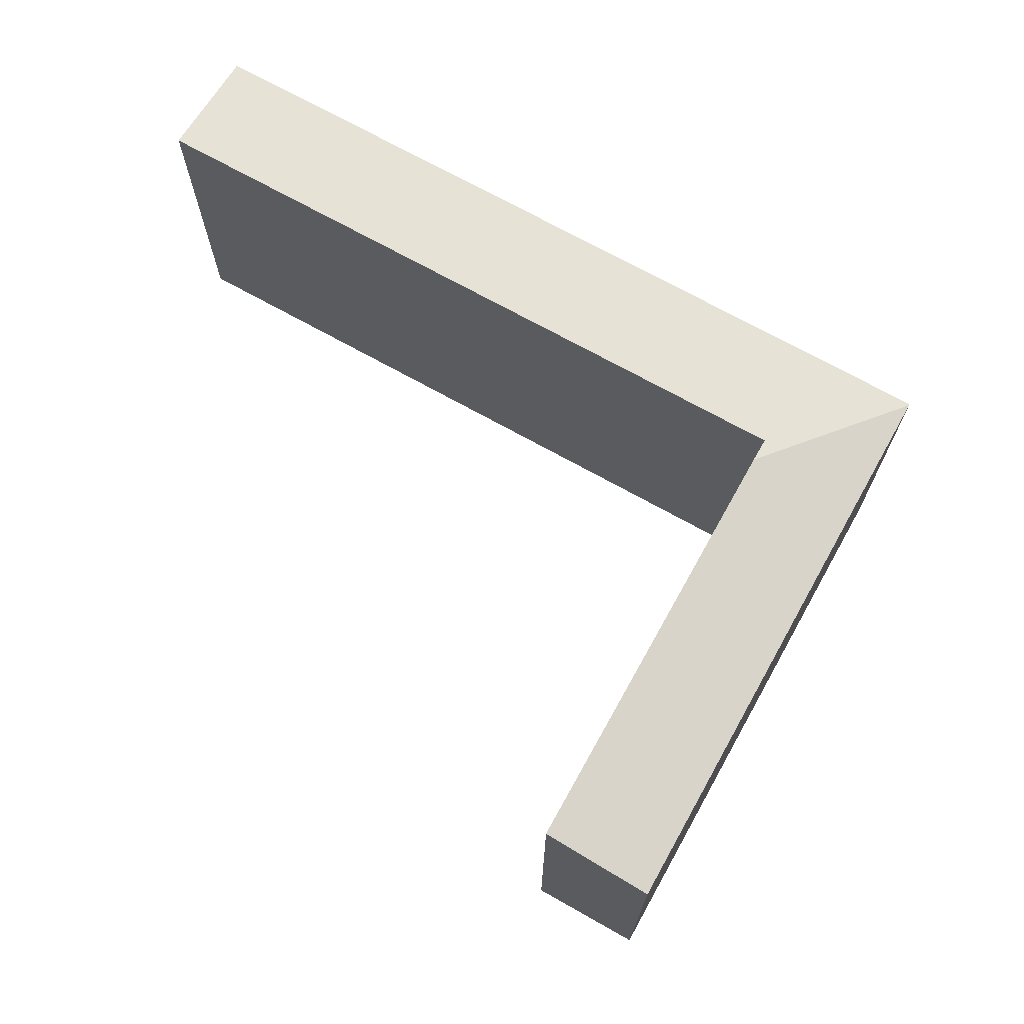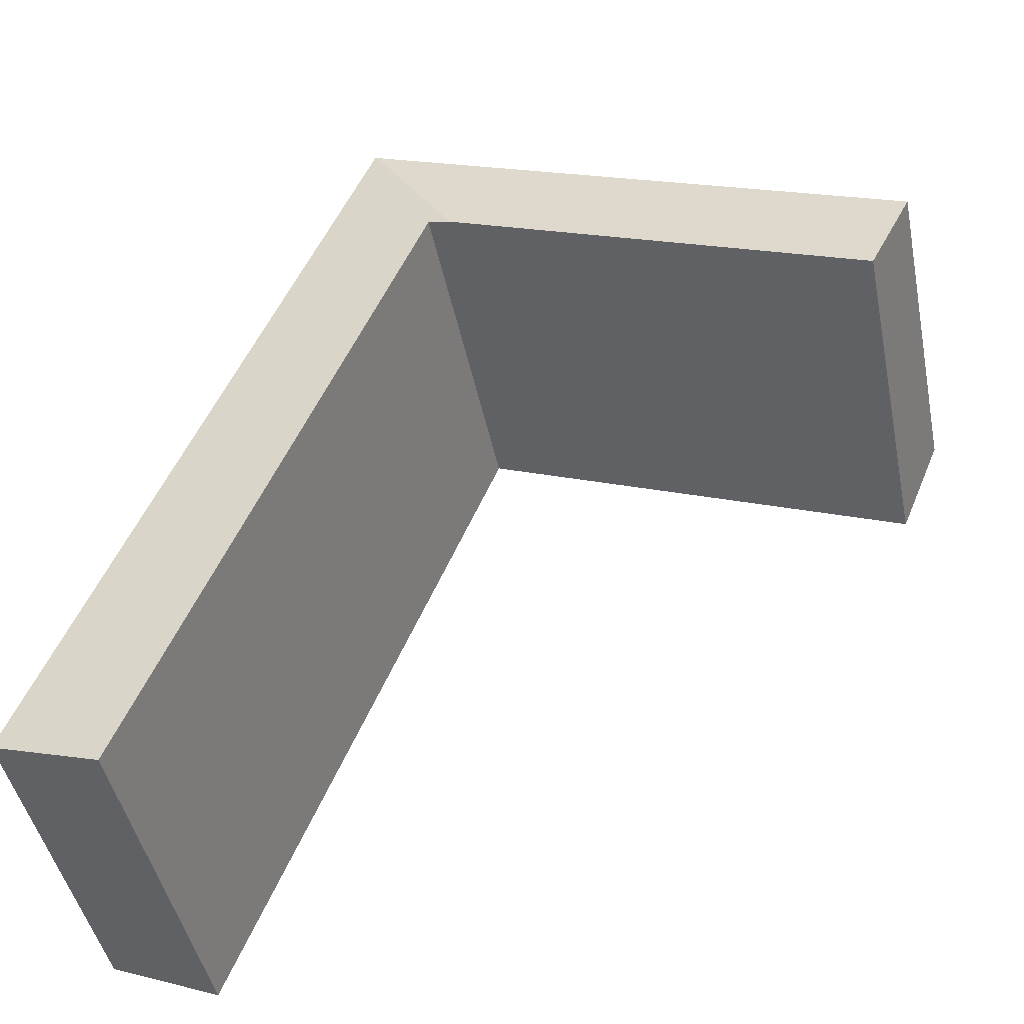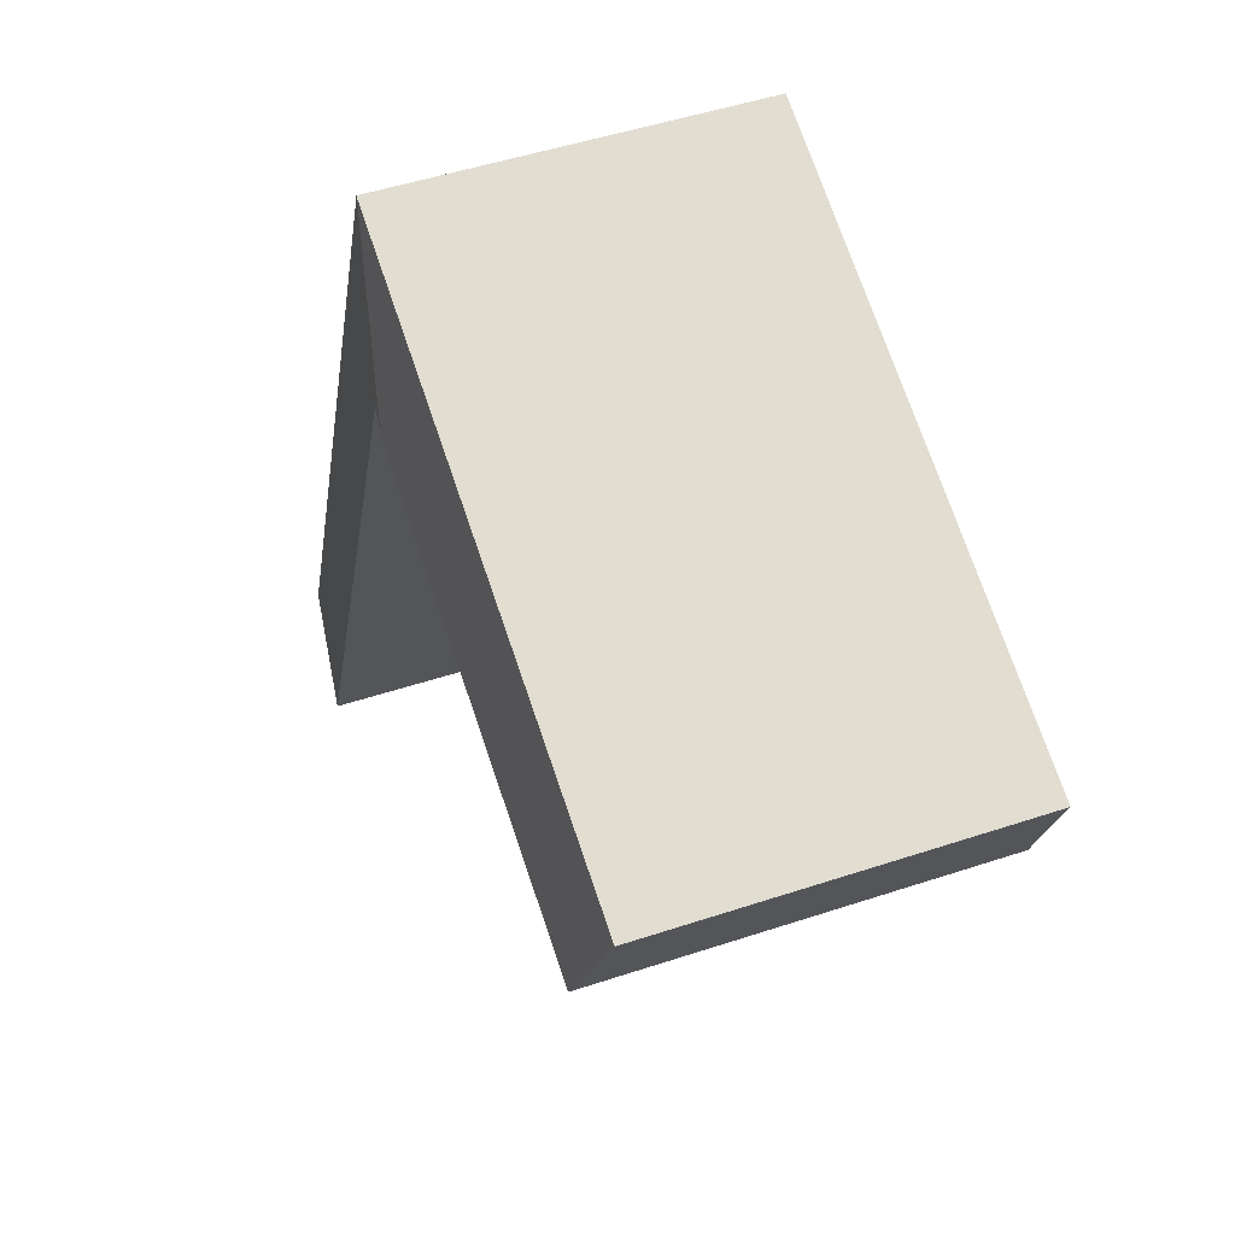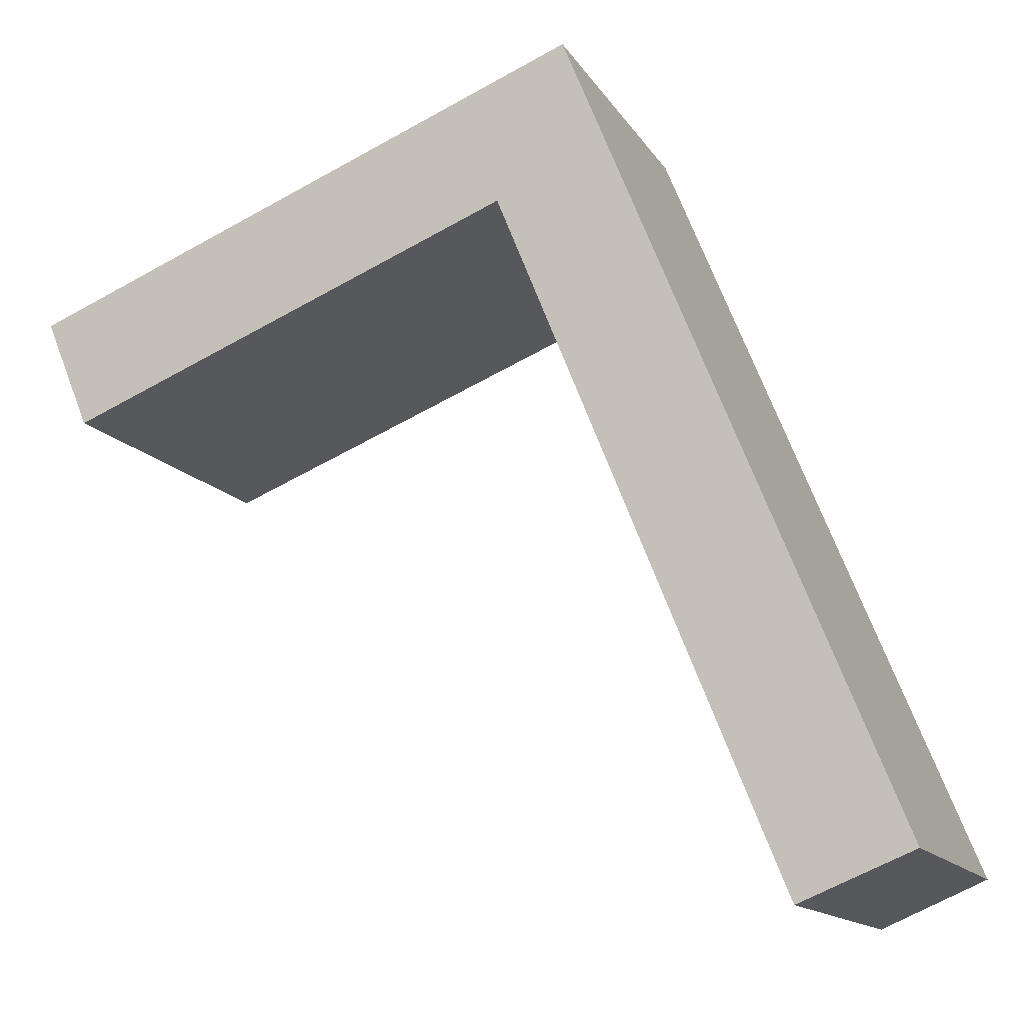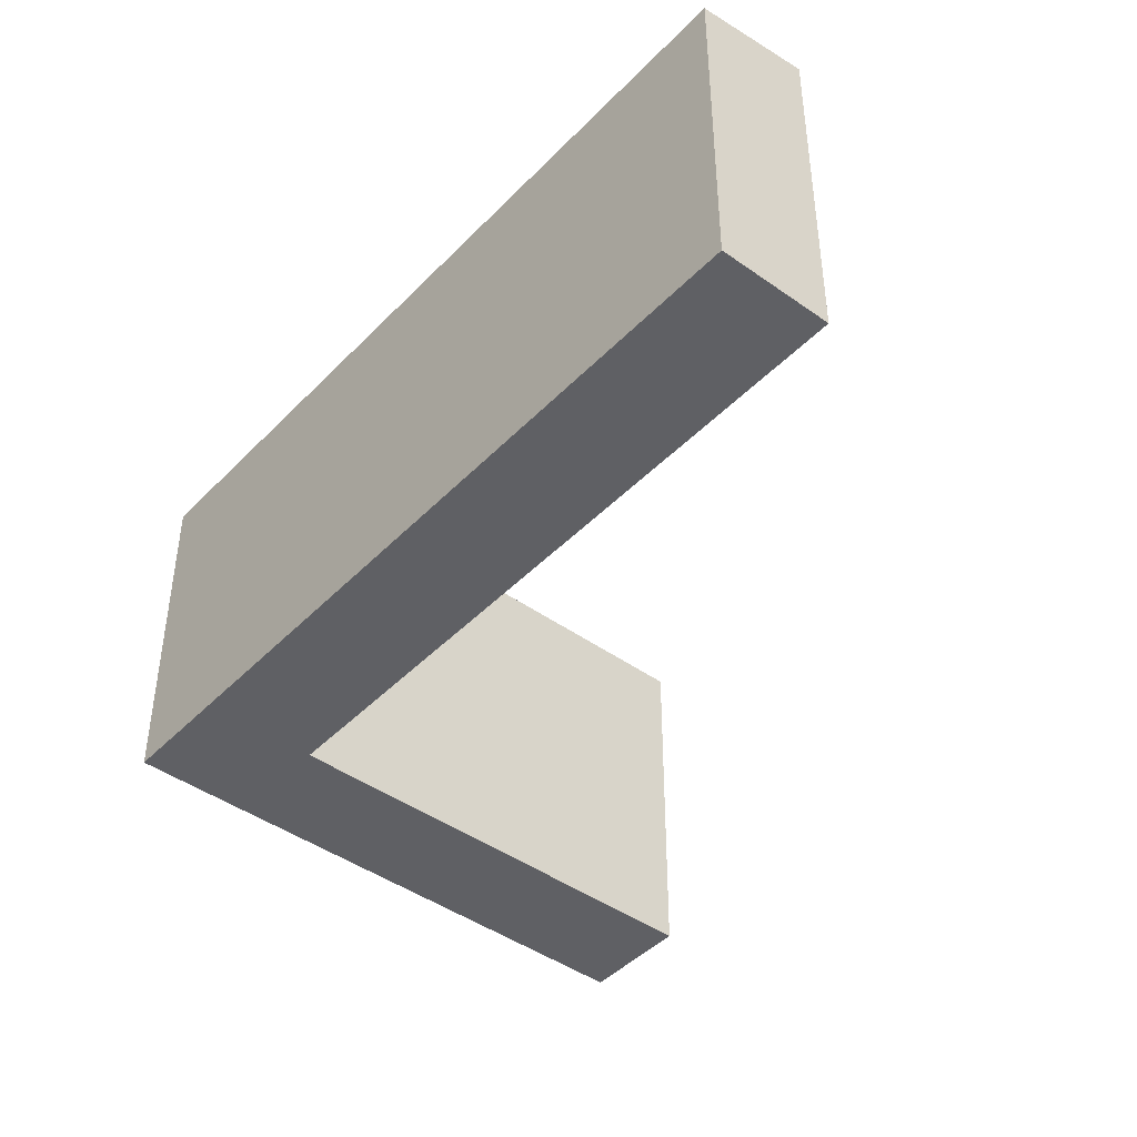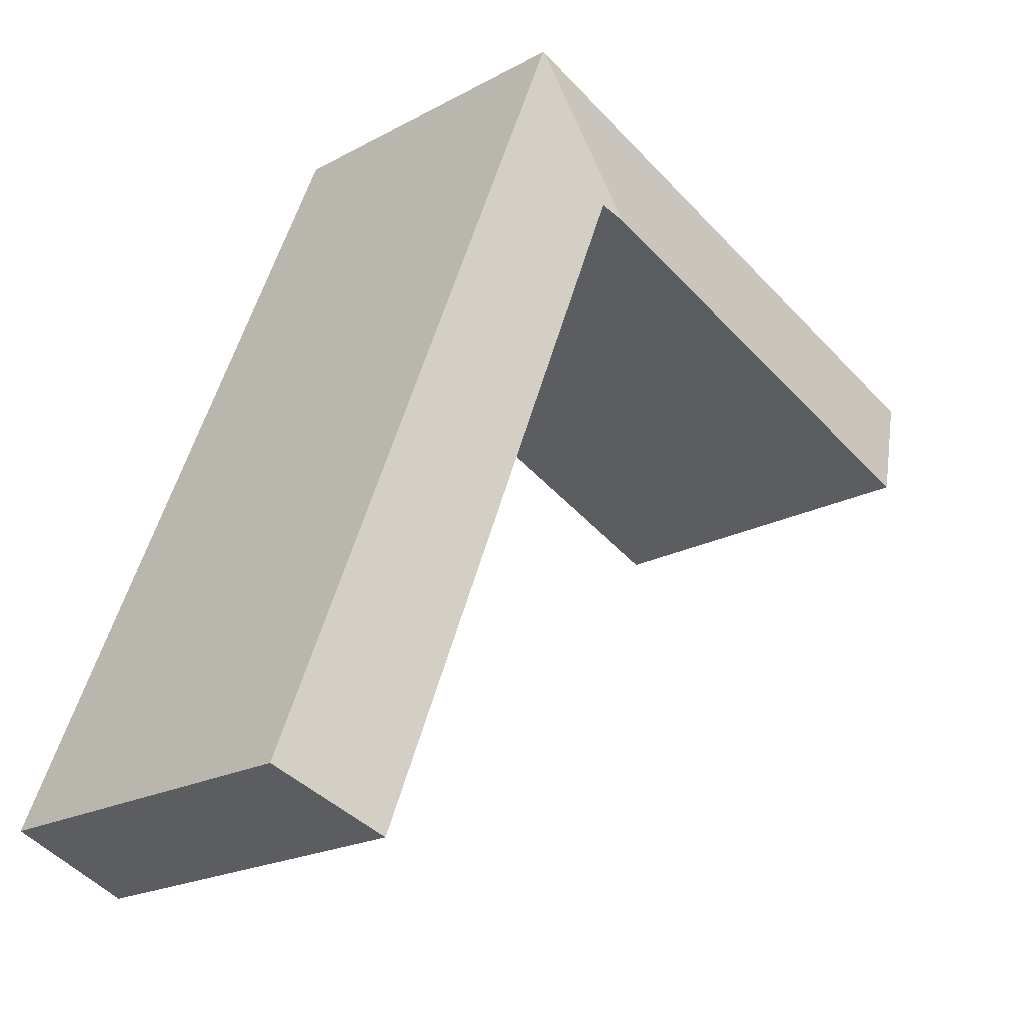
<metadata>
{"format":"obj","ext":"obj","renderer":"f3d","projection":"perspective","resolution":1024,"background":"white","views":[{"elev":71.3,"azim":-82.8,"up":"+Y"},{"elev":-45.3,"azim":-168.5,"up":"+Z"},{"elev":48.9,"azim":-110.3,"up":"+Z"},{"elev":-13.4,"azim":20.3,"up":"+Z"},{"elev":-43.8,"azim":117.9,"up":"+Y"},{"elev":-20.3,"azim":134.9,"up":"+Z"}]}
</metadata>
<code>
v  8.251 6.119 1.217
v  9.365 5.849 3.771
v  9.388 5.846 3.78
v  7.842 6.178 1.052
v  12.78 6.118 -10.01
v  14.73 5.846 -9.463
v  12.87 6.118 -10.23
v  0.742 6.179 -1.811
v  0 5.849 3.581e-16
v  0.742 1.109e-16 -1.811
v  0 0 0
v  12.87 6.262e-16 -10.23
v  8.251 -7.452e-17 1.217
v  12.78 6.126e-16 -10.01
v  9.365 -2.309e-16 3.771
v  9.388 -2.315e-16 3.78
v  14.73 5.794e-16 -9.463
v  7.842 -6.442e-17 1.052
g defaultobject
f 1 2 3
f 2 1 4
f 5 6 7
f 6 5 3
f 3 5 1
f 8 2 4
f 2 8 9
f 10 9 8
f 9 10 11
f 12 5 7
f 5 12 1
f 1 12 13
f 13 12 14
f 11 2 9
f 2 11 15
f 2 15 3
f 3 15 16
f 16 6 3
f 6 16 17
f 6 12 7
f 12 6 17
f 4 10 8
f 10 4 1
f 10 1 18
f 18 1 13
f 17 16 12
f 14 12 16
f 13 14 16
f 18 13 16
f 10 18 16
f 15 10 16
f 11 10 15

</code>
